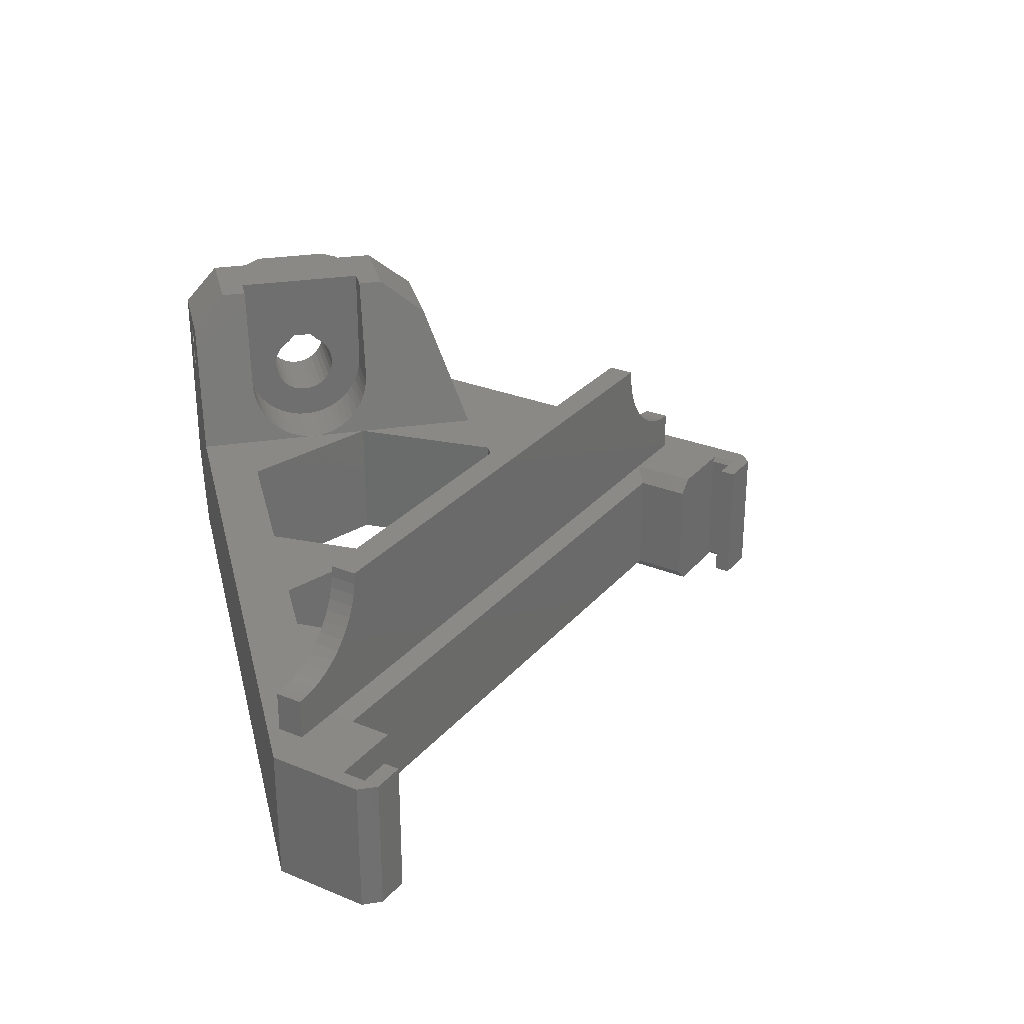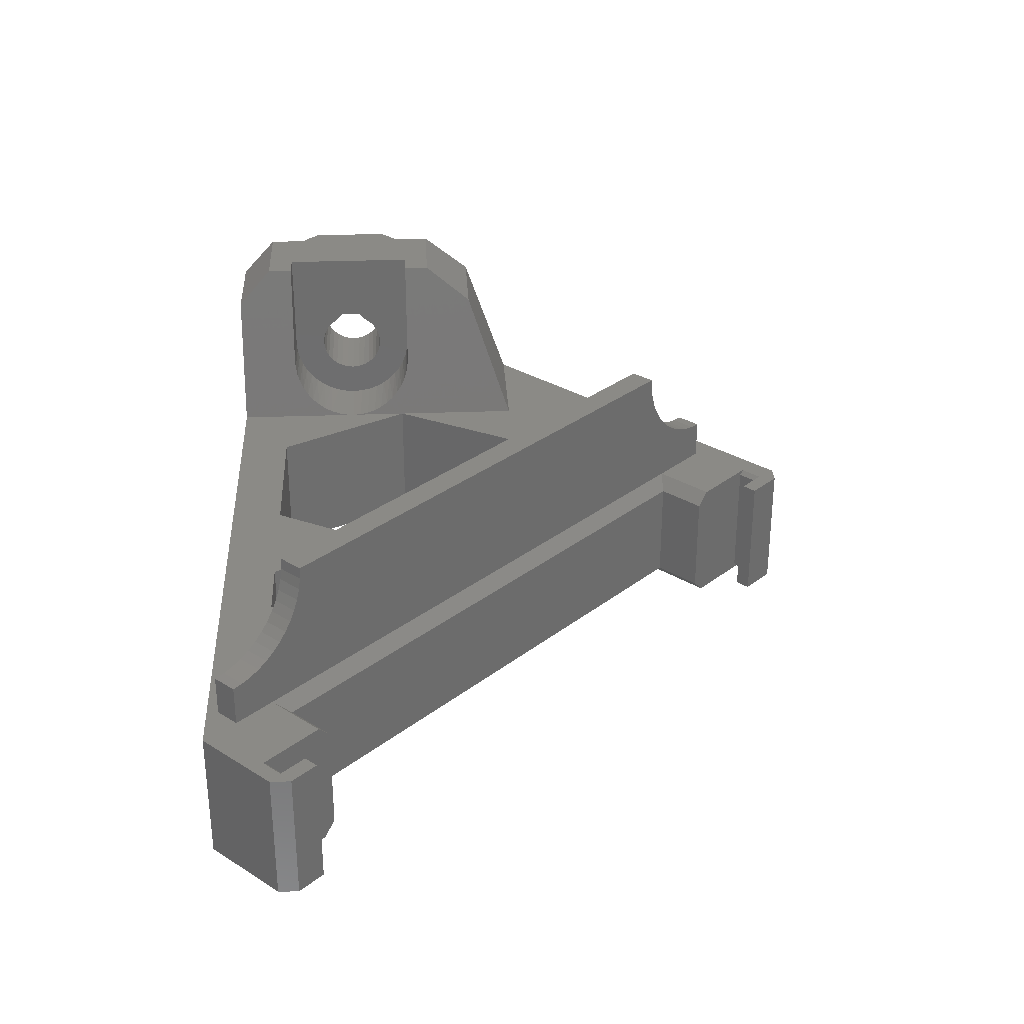
<metadata>
{"format":"stl","ext":"stl","renderer":"f3d","projection":"perspective","resolution":1024,"background":"white","views":[{"elev":28.3,"azim":76.8,"up":"+Z"},{"elev":30.3,"azim":86.9,"up":"+Z"}]}
</metadata>
<code>
# stl→obj: 389 verts, 774 faces
v -29.42 -3.416 15.75
v -29.42 -8.61 15.75
v -29.52 -3.416 15.75
v -29.42 -8.61 14.75
v -29.52 -3.416 14.75
v -29.42 -3.416 14.75
v -29.52 -8.61 15.75
v -29.52 -8.61 14.75
v -13.3 13.15 1.201
v -5.59 5.446 1.201
v -13.3 13.15 8
v -21 5.446 1.201
v -21 5.446 8
v -5.59 5.446 8
v -29.42 -18.91 14.75
v -29.42 -18.91 15.75
v -29.52 -18.91 14.75
v -29.42 -21.26 14.75
v -29.52 -21.26 14.75
v -29.52 -18.91 15.75
v -29.42 -21.26 15.75
v -29.52 -21.26 15.75
v -28.81 -23.26 18.69
v -28.81 -23.76 18.69
v -28.84 -23.26 18.5
v -28.74 -23.76 18.88
v -27.34 -23.26 18.5
v -27.36 -23.26 18.69
v -28.74 -23.26 18.88
v -28.84 -23.76 18.5
v -31.92 -23.76 20.5
v -28.81 -23.26 18.31
v -27.36 -23.26 18.31
v -28.81 -23.76 18.31
v -28.74 -23.26 18.12
v -27.44 -23.26 18.12
v -28.74 -23.76 18.12
v -28.62 -23.26 17.97
v -27.56 -23.26 17.97
v -28.62 -23.76 17.97
v -28.74 -23.76 16.88
v -28.46 -23.26 17.85
v -27.71 -23.26 17.85
v -28.46 -23.76 17.85
v -28.62 -23.76 17.03
v -28.28 -23.26 17.78
v -27.89 -23.26 17.78
v -28.28 -23.76 17.78
v -28.28 -23.76 17.22
v -28.46 -23.76 17.15
v -28.09 -23.26 17.75
v -28.09 -23.76 17.75
v -28.09 -23.76 17.25
v -27.89 -23.76 17.78
v -27.71 -23.76 17.85
v -27.89 -23.76 17.22
v -27.56 -23.76 17.97
v -27.56 -23.76 17.03
v -27.71 -23.76 17.15
v -27.44 -23.76 18.12
v -27.44 -23.76 16.88
v -27.36 -23.76 18.31
v -24.25 -23.76 20.5
v -27.34 -23.76 18.5
v -27.36 -23.76 18.69
v -27.44 -23.26 18.88
v -27.44 -23.76 18.88
v -27.56 -23.26 19.03
v -28.62 -23.26 19.03
v -27.56 -23.76 19.03
v -27.71 -23.26 19.15
v -28.46 -23.26 19.15
v -27.71 -23.76 19.15
v -27.89 -23.26 19.22
v -28.28 -23.26 19.22
v -27.89 -23.76 19.22
v -28.09 -23.26 19.25
v -28.09 -23.76 19.25
v -28.28 -23.76 19.22
v -28.46 -23.76 19.15
v -28.62 -23.76 19.03
v -28.81 -23.26 16.69
v -28.81 -23.76 16.69
v -28.84 -23.26 16.5
v -27.34 -23.26 16.5
v -27.36 -23.26 16.69
v -28.74 -23.26 16.88
v -28.84 -23.76 16.5
v -28.81 -23.26 16.31
v -27.36 -23.26 16.31
v -28.81 -23.76 16.31
v -28.74 -23.26 16.12
v -27.44 -23.26 16.12
v -28.74 -23.76 16.12
v -28.62 -23.26 15.97
v -27.56 -23.26 15.97
v -28.62 -23.76 15.97
v -31.92 -23.76 5
v -28.46 -23.26 15.85
v -27.71 -23.26 15.85
v -28.46 -23.76 15.85
v -28.28 -23.26 15.78
v -27.89 -23.26 15.78
v -28.28 -23.76 15.78
v -28.09 -23.26 15.75
v -28.09 -23.76 15.75
v -21.92 -23.76 10
v -27.89 -23.76 15.78
v -27.71 -23.76 15.85
v -27.56 -23.76 15.97
v -27.44 -23.76 16.12
v -27.36 -23.76 16.31
v -27.34 -23.76 16.5
v -27.36 -23.76 16.69
v -27.44 -23.26 16.88
v -27.56 -23.26 17.03
v -28.62 -23.26 17.03
v -27.71 -23.26 17.15
v -28.46 -23.26 17.15
v -27.89 -23.26 17.22
v -28.28 -23.26 17.22
v -28.09 -23.26 17.25
v -26.92 5.893 0
v -26.92 -23.76 0
v -31.92 0.8932 5
v -21.92 -9.157 0
v -9.055 23.76 10
v -9.055 23.76 0
v -9.302 21.18 0
v -9.055 13.86 0
v -15.8 1.446 0
v -15.8 -19.76 0
v -3.557 -19.76 0
v 28.28 -23.76 0
v -31.92 -9.535 8
v -31.92 0.8932 10
v -31.92 -17.98 8
v -7.641 23.76 10
v -8.029 22.45 0
v -7.641 23.76 0
v -14 15.98 10
v -9.302 21.18 10
v -8.029 22.45 10
v -12.59 17.4 10
v -31.92 -2.726 20.5
v -24.25 -2.726 20.5
v -21.92 0.8932 10
v -32.15 -9.535 8.321
v -31.92 -9.535 23.5
v -31.92 -17.98 23.5
v -32.15 -17.98 8.321
v -31.92 -21.01 23.5
v -24.92 -21.01 23.5
v -26.92 -19.01 23.5
v -33.32 -16.81 23.5
v -32.15 -17.98 23.5
v -31.92 -6.51 23.5
v -24.92 -6.51 23.5
v -26.92 -8.51 23.5
v -32.15 -9.535 23.5
v -33.32 -10.71 23.5
v -7.782 22.2 0.35
v -9.055 20.93 0.35
v -9.055 20.93 9.65
v -6.368 20.79 0
v -7.782 22.2 9.65
v -6.368 20.79 10
v -5.519 17.4 0
v -5.519 21.64 0
v -5.519 17.4 10
v 30.9 -19.02 0.35
v 32.17 -17.75 0.35
v 31.14 -19.27 0
v 32.17 -17.75 9.65
v 27.36 -15.48 0
v 30.9 -19.02 9.65
v 32.42 -18 0
v 30.76 -16.33 0
v 30.76 -16.33 10
v 33.32 -18.72 0
v 23.83 -19.02 0
v 33.32 -17.2 0
v 31.14 -19.27 10
v 32.42 -18 10
v 27.36 -15.48 10
v 33.32 -18.72 10
v 33.32 -17.2 10
v 23.83 -19.02 10
v 26.3 -21.5 10
v 28.28 -23.76 10
v -5.519 21.64 10
v 26.65 -14.78 1
v 23.83 -17.61 1
v 26.65 -14.78 9
v -7.641 13.86 1
v 23.83 -17.61 9
v 10.88 -10.76 0
v 13.47 -15.26 0
v 10.88 -19.76 0
v -3.557 1.446 0
v -4.812 16.69 1
v -7.641 13.86 9
v -4.812 16.69 9
v -15.8 -19.76 10
v -21.92 -9.157 10
v -3.557 -19.76 10
v 3.083 -15.26 0
v 2.564 -9.157 0
v 2.564 -9.157 10
v 5.681 -19.76 0
v -15.8 1.446 10
v -3.557 1.446 10
v 5.681 -10.76 0
v 5.681 -10.76 10
v 10.88 -10.76 10
v 3.083 -15.26 10
v 5.681 -19.76 10
v 13.47 -15.26 10
v 10.88 -19.76 10
v 31.6 -15.48 0
v 31.6 -15.48 10
v -9.055 13.86 10
v 24 -19.19 13.8
v 25.7 -20.9 13.05
v 26.3 -21.5 13
v 25.12 -20.31 13.2
v 24.55 -19.74 13.45
v -10.84 15.64 13.45
v -10.29 15.1 13.8
v -11.41 16.21 13.2
v -11.99 16.8 13.05
v -12.59 17.4 13
v -33.32 -16.81 10
v -33.32 -10.71 10
v -33.32 -13.76 12.6
v -33.32 -16.41 15.36
v -33.32 -16.38 14.82
v -33.32 -16.24 14.31
v -33.32 -16 13.83
v -33.32 -15.67 13.41
v -33.32 -15.27 13.07
v -33.32 -14.8 12.81
v -33.32 -14.29 12.65
v -33.32 -11.11 15.36
v -33.32 -13.23 12.65
v -33.32 -12.72 12.81
v -33.32 -12.25 13.07
v -33.32 -11.85 13.41
v -33.32 -11.52 13.83
v -33.32 -11.28 14.31
v -33.32 -11.14 14.82
v -23.09 -19.01 15.25
v -24.92 -19.01 23.5
v -23.09 -8.51 15.25
v -22.94 -8.555 14.56
v -22.79 -8.689 13.89
v -22.64 -8.909 13.24
v -24.92 -8.51 23.5
v -26.92 -19.01 15.25
v -22.94 -18.96 14.56
v -21.92 -13.76 10
v -21.93 -14.44 10.04
v -21.96 -15.12 10.18
v -22.01 -15.77 10.4
v -22.08 -16.38 10.7
v -22.16 -16.96 11.08
v -22.26 -17.47 11.54
v -22.38 -17.92 12.05
v -22.5 -18.31 12.62
v -22.64 -18.61 13.24
v -22.79 -18.83 13.89
v 24.89 -22.91 10
v -26.92 -13.76 10
v -21.93 -13.07 10.04
v -26.92 -14.51 10.05
v -26.92 -15.24 10.21
v -26.92 -15.94 10.47
v -26.92 -16.6 10.83
v -26.92 -17.2 11.28
v -26.92 -17.73 11.81
v -26.92 -18.18 12.41
v -26.92 -18.54 13.07
v -26.92 -18.8 13.77
v -26.92 -18.96 14.5
v -26.92 -12.99 18.1
v -26.92 -15.88 16.84
v -26.92 -15.52 17.23
v -26.92 -15.08 17.55
v -26.92 -14.53 18.1
v -26.92 -8.51 15.25
v -26.92 -11.64 16.84
v -26.92 -12.43 17.55
v -26.92 -12 17.23
v -33.32 -14.53 18.1
v -33.32 -12.43 17.55
v -33.32 -12.99 18.1
v -33.32 -12 17.23
v -33.32 -11.19 15.88
v -33.32 -11.37 16.39
v -33.32 -11.64 16.84
v -33.32 -15.08 17.55
v -33.32 -15.52 17.23
v -33.32 -15.88 16.84
v -33.32 -16.15 16.39
v -33.32 -16.33 15.88
v -26.92 -8.563 14.5
v -26.92 -8.722 13.77
v -22.5 -9.213 12.62
v -26.92 -8.984 13.07
v -22.38 -9.595 12.05
v -22.26 -10.05 11.54
v -22.16 -10.56 11.08
v -22.08 -11.13 10.7
v -22.01 -11.75 10.4
v -21.96 -12.4 10.18
v -26.92 -9.343 12.41
v -26.92 -9.792 11.81
v -26.92 -10.32 11.28
v -26.92 -10.92 10.83
v -26.92 -11.58 10.47
v -26.92 -12.28 10.21
v -26.92 -13.01 10.05
v -26.92 -16.41 15.36
v -26.92 -16.33 15.88
v -26.92 -16.15 16.39
v -26.92 -11.11 15.36
v -26.92 -11.37 16.39
v -26.92 -11.19 15.88
v -26.92 -11.14 14.82
v -26.92 -11.28 14.31
v -26.92 -11.52 13.83
v -26.92 -11.85 13.41
v -26.92 -12.25 13.07
v -26.92 -12.72 12.81
v -26.92 -13.23 12.65
v -26.92 -13.76 12.6
v -26.92 -14.29 12.65
v -26.92 -14.8 12.81
v -26.92 -15.27 13.07
v -26.92 -15.67 13.41
v -26.92 -16 13.83
v -26.92 -16.24 14.31
v -26.92 -16.38 14.82
v -7.641 12.45 20
v -7.677 12.48 19.16
v -9.055 11.03 20
v 21.35 -16.55 20
v -9.091 11.07 19.16
v -7.784 12.59 18.32
v 21.39 -16.58 19.16
v 19.97 -18 19.16
v 19.94 -17.96 20
v -9.199 11.18 18.32
v 20.08 -18.1 18.32
v -7.962 12.77 17.52
v 21.49 -16.69 18.32
v -9.376 11.35 17.52
v 20.26 -18.28 17.52
v -8.208 13.01 16.75
v 21.67 -16.87 17.52
v -9.622 11.6 16.75
v 20.5 -18.53 16.75
v -8.517 13.32 16.02
v 21.92 -17.11 16.75
v -9.931 11.91 16.02
v 20.81 -18.84 16.02
v -8.885 13.69 15.36
v 22.23 -17.42 16.02
v -10.3 12.28 15.36
v 21.18 -19.2 15.36
v -9.308 14.11 14.76
v 22.6 -17.79 15.36
v -10.72 12.7 14.76
v 21.6 -19.63 14.76
v -9.779 14.58 14.24
v 23.02 -18.21 14.76
v -11.19 13.17 14.24
v 22.07 -20.1 14.24
v 23.49 -18.68 14.24
v -11.7 13.68 13.8
v 22.59 -20.61 13.8
v -12.25 14.23 13.45
v 23.13 -21.15 13.45
v -12.82 14.8 13.2
v -13.41 15.38 13.05
v -14 15.98 13
v 24.89 -22.91 13
v 24.29 -22.31 13.05
v 23.7 -21.72 13.2
f 1 2 3
f 1 4 2
f 5 1 3
f 6 4 1
f 6 1 5
f 3 2 7
f 2 4 7
f 8 3 7
f 5 3 8
f 7 4 8
f 4 6 8
f 8 6 5
f 9 10 11
f 9 12 10
f 13 9 11
f 12 9 13
f 11 10 14
f 10 12 14
f 11 14 13
f 14 12 13
f 15 16 17
f 15 18 16
f 19 15 17
f 18 15 19
f 17 16 20
f 16 21 20
f 16 18 21
f 17 20 19
f 20 21 22
f 19 20 22
f 21 18 22
f 22 18 19
f 23 24 25
f 23 26 24
f 25 27 23
f 23 27 28
f 23 28 29
f 29 26 23
f 25 24 30
f 31 30 24
f 31 24 26
f 25 30 32
f 32 33 25
f 25 33 27
f 32 30 34
f 34 30 31
f 32 34 35
f 36 32 35
f 33 32 36
f 35 34 37
f 31 37 34
f 35 37 38
f 39 35 38
f 36 35 39
f 38 37 40
f 41 40 37
f 41 37 31
f 38 40 42
f 43 38 42
f 39 38 43
f 42 40 44
f 45 44 40
f 45 40 41
f 42 44 46
f 47 42 46
f 43 42 47
f 46 44 48
f 49 48 44
f 49 44 50
f 50 44 45
f 46 48 51
f 47 46 51
f 51 48 52
f 53 52 48
f 53 48 49
f 51 52 47
f 47 52 54
f 53 54 52
f 47 54 43
f 43 54 55
f 56 55 54
f 56 54 53
f 43 55 39
f 39 55 57
f 58 57 55
f 58 55 59
f 59 55 56
f 39 57 36
f 36 57 60
f 61 60 57
f 61 57 58
f 36 60 33
f 33 60 62
f 63 62 60
f 63 60 61
f 33 62 27
f 27 62 64
f 63 64 62
f 27 64 28
f 28 64 65
f 65 64 63
f 28 65 66
f 29 28 66
f 66 65 67
f 63 67 65
f 66 67 68
f 69 66 68
f 29 66 69
f 68 67 70
f 63 70 67
f 68 70 71
f 72 68 71
f 69 68 72
f 71 70 73
f 73 70 63
f 71 73 74
f 75 71 74
f 72 71 75
f 74 73 76
f 63 76 73
f 74 76 77
f 75 74 77
f 77 76 78
f 63 78 76
f 77 78 75
f 75 78 79
f 79 78 31
f 31 78 63
f 75 79 72
f 72 79 80
f 31 80 79
f 72 80 69
f 69 80 81
f 31 81 80
f 69 81 29
f 29 81 26
f 26 81 31
f 82 83 84
f 82 41 83
f 84 85 82
f 82 85 86
f 82 86 87
f 87 41 82
f 84 83 88
f 31 88 83
f 31 83 41
f 84 88 89
f 89 90 84
f 84 90 85
f 89 88 91
f 91 88 31
f 89 91 92
f 93 89 92
f 90 89 93
f 92 91 94
f 31 94 91
f 92 94 95
f 96 92 95
f 93 92 96
f 95 94 97
f 98 97 94
f 98 94 31
f 95 97 99
f 100 95 99
f 96 95 100
f 99 97 101
f 98 101 97
f 99 101 102
f 103 99 102
f 100 99 103
f 102 101 104
f 104 101 98
f 102 104 105
f 103 102 105
f 105 104 106
f 106 104 107
f 107 104 98
f 105 106 103
f 103 106 108
f 107 108 106
f 103 108 100
f 100 108 109
f 107 109 108
f 100 109 96
f 96 109 110
f 110 109 107
f 96 110 93
f 93 110 111
f 107 111 110
f 93 111 90
f 90 111 112
f 107 112 111
f 90 112 85
f 85 112 113
f 63 113 112
f 63 112 107
f 85 113 86
f 86 113 114
f 63 114 113
f 86 114 115
f 87 86 115
f 115 114 61
f 61 114 63
f 115 61 116
f 117 115 116
f 87 115 117
f 116 61 58
f 116 58 118
f 119 116 118
f 117 116 119
f 118 58 59
f 118 59 120
f 121 118 120
f 119 118 121
f 120 59 56
f 120 56 122
f 121 120 122
f 122 56 53
f 122 53 121
f 121 53 49
f 121 49 119
f 119 49 50
f 119 50 117
f 117 50 45
f 117 45 87
f 87 45 41
f 123 124 125
f 123 126 124
f 127 123 125
f 128 123 127
f 128 129 123
f 123 129 130
f 123 130 131
f 131 126 123
f 125 124 98
f 107 98 124
f 124 126 132
f 124 132 133
f 134 124 133
f 124 134 107
f 135 125 98
f 127 125 136
f 136 125 135
f 135 98 137
f 137 98 31
f 127 138 128
f 129 128 139
f 139 128 140
f 128 138 140
f 141 127 136
f 127 142 143
f 144 142 127
f 127 143 138
f 144 127 141
f 136 135 145
f 146 136 145
f 147 136 146
f 141 136 147
f 148 135 137
f 145 135 149
f 148 149 135
f 137 31 150
f 137 150 151
f 137 151 148
f 150 31 152
f 31 153 152
f 63 153 31
f 150 152 154
f 150 154 149
f 149 155 150
f 151 150 156
f 150 155 156
f 154 152 153
f 145 149 157
f 158 145 157
f 146 145 158
f 149 159 157
f 160 149 148
f 149 154 159
f 160 161 149
f 149 161 155
f 157 159 158
f 162 163 139
f 163 162 164
f 165 162 139
f 164 162 166
f 167 166 162
f 167 162 165
f 139 163 129
f 129 163 168
f 168 163 164
f 139 140 169
f 169 165 139
f 129 168 130
f 143 164 166
f 142 164 143
f 170 164 142
f 170 168 164
f 143 166 167
f 171 172 173
f 172 171 174
f 175 171 173
f 174 171 176
f 176 171 175
f 173 172 177
f 172 178 177
f 174 179 172
f 172 179 178
f 180 173 177
f 175 173 181
f 181 173 134
f 134 173 180
f 180 177 182
f 182 177 178
f 183 174 176
f 184 174 183
f 184 179 174
f 176 185 183
f 175 185 176
f 183 186 184
f 184 187 179
f 184 186 187
f 185 188 183
f 183 188 189
f 183 189 190
f 190 186 183
f 144 170 142
f 191 143 167
f 138 143 191
f 192 175 193
f 192 194 175
f 192 193 194
f 193 175 181
f 175 194 185
f 181 195 193
f 193 195 196
f 194 193 196
f 130 195 181
f 130 181 197
f 197 181 198
f 198 181 199
f 199 181 134
f 130 168 195
f 131 130 200
f 200 130 197
f 195 168 201
f 195 201 202
f 196 195 202
f 201 168 203
f 203 168 170
f 202 201 203
f 132 126 204
f 126 131 205
f 204 126 205
f 133 132 206
f 206 132 204
f 207 133 208
f 208 133 209
f 210 133 207
f 210 134 133
f 209 133 206
f 131 200 211
f 205 131 211
f 200 197 208
f 200 208 212
f 211 200 212
f 208 197 213
f 213 197 214
f 197 198 215
f 214 197 215
f 208 213 207
f 212 208 209
f 207 213 216
f 216 213 214
f 210 207 217
f 217 207 216
f 140 191 169
f 138 191 140
f 169 167 165
f 191 167 169
f 198 199 218
f 215 198 218
f 199 134 210
f 199 210 219
f 218 199 219
f 180 190 134
f 107 134 190
f 219 210 217
f 182 186 180
f 186 190 180
f 182 178 220
f 220 187 182
f 187 186 182
f 178 221 220
f 179 221 178
f 221 187 220
f 196 185 194
f 188 185 196
f 202 188 196
f 222 188 202
f 222 223 188
f 188 224 225
f 188 225 189
f 226 224 188
f 188 227 226
f 188 223 227
f 202 170 222
f 222 170 144
f 222 228 229
f 222 229 223
f 230 228 222
f 222 231 230
f 222 232 231
f 144 232 222
f 203 170 202
f 148 151 233
f 151 156 233
f 148 233 234
f 234 160 148
f 233 235 234
f 233 156 155
f 155 236 233
f 233 236 237
f 233 237 238
f 238 239 233
f 233 239 240
f 233 240 241
f 241 242 233
f 233 242 243
f 233 243 235
f 161 160 234
f 234 244 161
f 234 235 245
f 234 245 246
f 246 247 234
f 234 247 248
f 234 248 249
f 249 250 234
f 234 250 251
f 234 251 244
f 252 153 63
f 252 63 107
f 253 153 252
f 154 153 253
f 146 254 147
f 147 254 255
f 147 255 256
f 256 257 147
f 147 257 205
f 205 211 147
f 147 211 141
f 146 158 254
f 158 159 258
f 254 158 258
f 252 259 253
f 253 259 154
f 107 260 252
f 260 259 252
f 261 262 107
f 107 204 261
f 107 262 263
f 107 263 264
f 264 265 107
f 107 265 266
f 107 266 267
f 267 268 107
f 107 268 269
f 107 269 270
f 270 271 107
f 107 271 260
f 206 204 107
f 107 217 206
f 107 272 217
f 190 272 107
f 261 273 262
f 274 261 205
f 261 204 205
f 274 273 261
f 262 275 263
f 262 273 275
f 263 276 264
f 263 275 276
f 264 277 265
f 264 276 277
f 265 278 266
f 265 277 278
f 266 279 267
f 266 278 279
f 267 280 268
f 267 279 280
f 268 281 269
f 268 280 281
f 269 282 270
f 269 281 282
f 270 283 271
f 270 282 283
f 271 284 260
f 271 283 284
f 260 284 259
f 154 285 159
f 259 286 154
f 287 288 154
f 154 286 287
f 154 288 289
f 154 289 285
f 159 290 258
f 159 291 290
f 159 285 292
f 159 292 293
f 293 291 159
f 258 290 254
f 161 294 155
f 161 295 296
f 297 295 161
f 161 296 294
f 161 244 298
f 161 298 299
f 299 300 161
f 161 300 297
f 155 294 301
f 155 301 302
f 302 303 155
f 155 303 304
f 155 304 305
f 305 236 155
f 254 290 255
f 255 306 256
f 255 290 306
f 256 307 257
f 256 306 307
f 205 257 308
f 257 309 308
f 257 307 309
f 205 308 310
f 310 311 205
f 205 311 312
f 205 312 313
f 313 314 205
f 205 314 315
f 205 315 274
f 308 316 310
f 308 309 316
f 310 317 311
f 310 316 317
f 311 318 312
f 311 317 318
f 312 319 313
f 312 318 319
f 313 320 314
f 313 319 320
f 314 321 315
f 314 320 321
f 315 322 274
f 315 321 322
f 274 322 273
f 206 216 209
f 206 217 216
f 212 209 215
f 209 214 215
f 209 216 214
f 211 212 141
f 141 212 215
f 272 218 219
f 272 215 218
f 219 217 272
f 141 215 272
f 284 323 259
f 259 323 324
f 259 324 325
f 325 286 259
f 290 326 306
f 290 291 327
f 290 327 328
f 328 326 290
f 306 329 307
f 306 326 329
f 307 329 309
f 309 330 316
f 309 329 330
f 316 331 317
f 316 330 331
f 317 331 318
f 318 332 319
f 318 331 332
f 319 333 320
f 319 332 333
f 320 334 321
f 320 333 334
f 321 335 322
f 321 334 335
f 322 336 273
f 322 335 336
f 273 336 275
f 275 337 276
f 275 336 337
f 276 338 277
f 276 337 338
f 277 339 278
f 277 338 339
f 278 340 279
f 278 339 340
f 279 341 280
f 279 340 341
f 280 341 281
f 281 342 282
f 281 341 342
f 282 343 283
f 282 342 343
f 283 343 284
f 284 343 323
f 288 287 301
f 302 287 286
f 301 287 302
f 289 288 294
f 294 288 301
f 285 289 296
f 296 289 294
f 292 285 295
f 295 285 296
f 297 293 292
f 297 292 295
f 300 291 293
f 300 293 297
f 299 327 291
f 299 291 300
f 298 328 327
f 298 327 299
f 244 326 328
f 244 328 298
f 251 329 326
f 251 326 244
f 250 330 329
f 250 329 251
f 249 331 330
f 249 330 250
f 248 332 331
f 248 331 249
f 247 333 332
f 247 332 248
f 246 334 333
f 246 333 247
f 245 335 334
f 245 334 246
f 235 336 335
f 235 335 245
f 243 337 336
f 243 336 235
f 242 338 337
f 242 337 243
f 241 339 338
f 241 338 242
f 240 340 339
f 240 339 241
f 239 341 340
f 239 340 240
f 238 342 341
f 238 341 239
f 237 343 342
f 237 342 238
f 236 323 343
f 236 343 237
f 305 324 323
f 305 323 236
f 304 325 324
f 304 324 305
f 303 286 325
f 303 325 304
f 302 286 303
f 344 345 346
f 347 345 344
f 344 346 347
f 346 345 348
f 348 345 349
f 350 349 345
f 350 345 347
f 351 346 348
f 352 346 351
f 347 346 352
f 348 349 353
f 354 348 353
f 351 348 354
f 353 349 355
f 356 355 349
f 356 349 350
f 353 355 357
f 358 353 357
f 354 353 358
f 357 355 359
f 360 359 355
f 360 355 356
f 357 359 361
f 362 357 361
f 358 357 362
f 361 359 363
f 364 363 359
f 364 359 360
f 361 363 365
f 366 361 365
f 362 361 366
f 365 363 367
f 368 367 363
f 368 363 364
f 365 367 369
f 370 365 369
f 366 365 370
f 369 367 371
f 372 371 367
f 372 367 368
f 369 371 373
f 374 369 373
f 370 369 374
f 373 371 375
f 376 375 371
f 376 371 372
f 373 375 377
f 378 373 377
f 374 373 378
f 377 375 229
f 379 229 375
f 379 375 376
f 377 229 380
f 381 377 380
f 378 377 381
f 380 229 228
f 223 229 379
f 380 228 382
f 383 380 382
f 381 380 383
f 382 228 230
f 382 230 384
f 141 382 384
f 383 382 272
f 272 382 141
f 384 230 231
f 384 231 385
f 141 384 385
f 385 231 232
f 385 232 386
f 385 386 141
f 386 232 141
f 141 232 144
f 225 224 387
f 225 387 189
f 387 224 388
f 388 224 226
f 387 388 272
f 189 387 272
f 388 226 389
f 272 388 389
f 389 226 227
f 389 227 383
f 272 389 383
f 383 227 223
f 383 223 381
f 381 223 379
f 381 379 378
f 378 379 376
f 378 376 374
f 374 376 372
f 374 372 370
f 370 372 368
f 370 368 366
f 366 368 364
f 366 364 362
f 362 364 360
f 362 360 358
f 358 360 356
f 358 356 354
f 354 356 350
f 354 350 351
f 351 350 352
f 352 350 347
f 190 189 272
f 179 187 221

</code>
